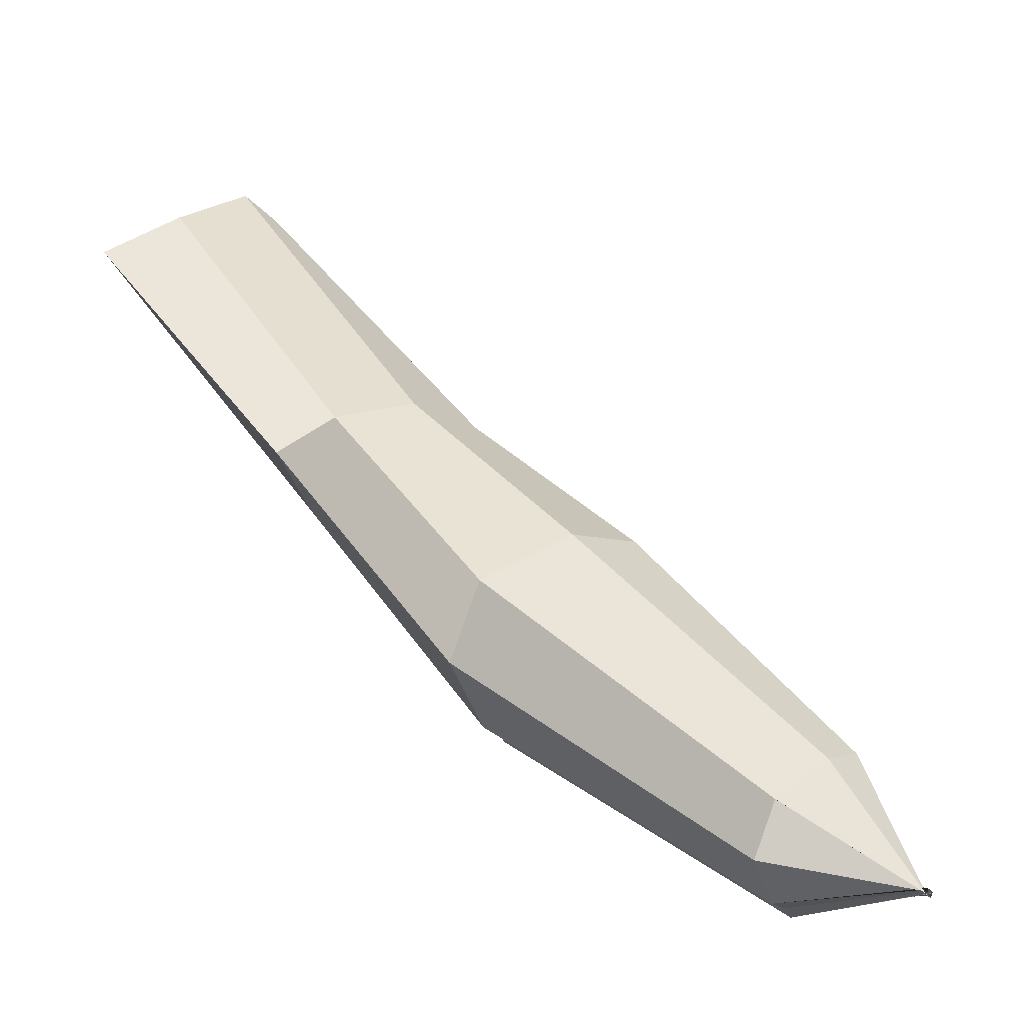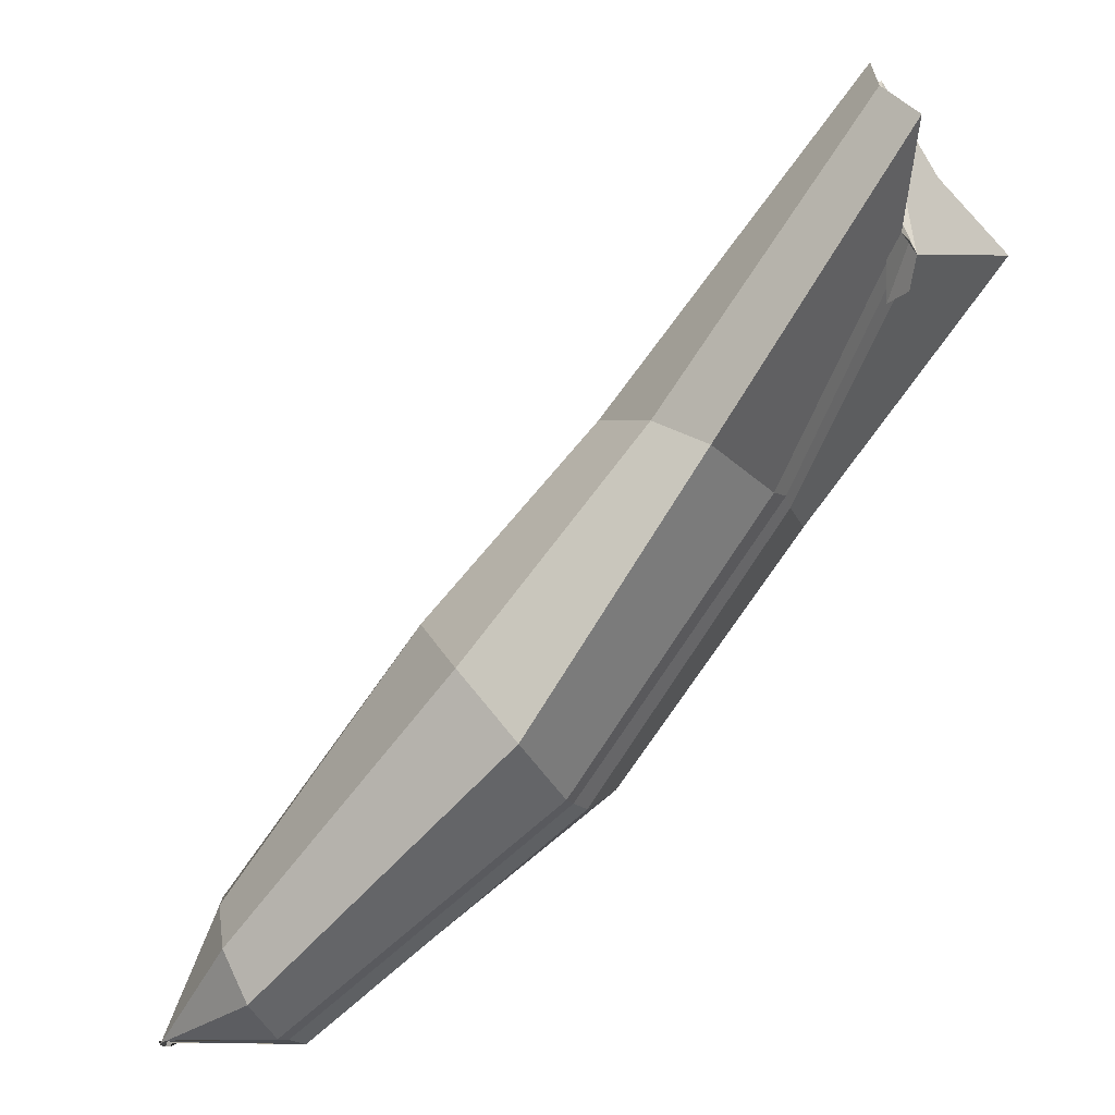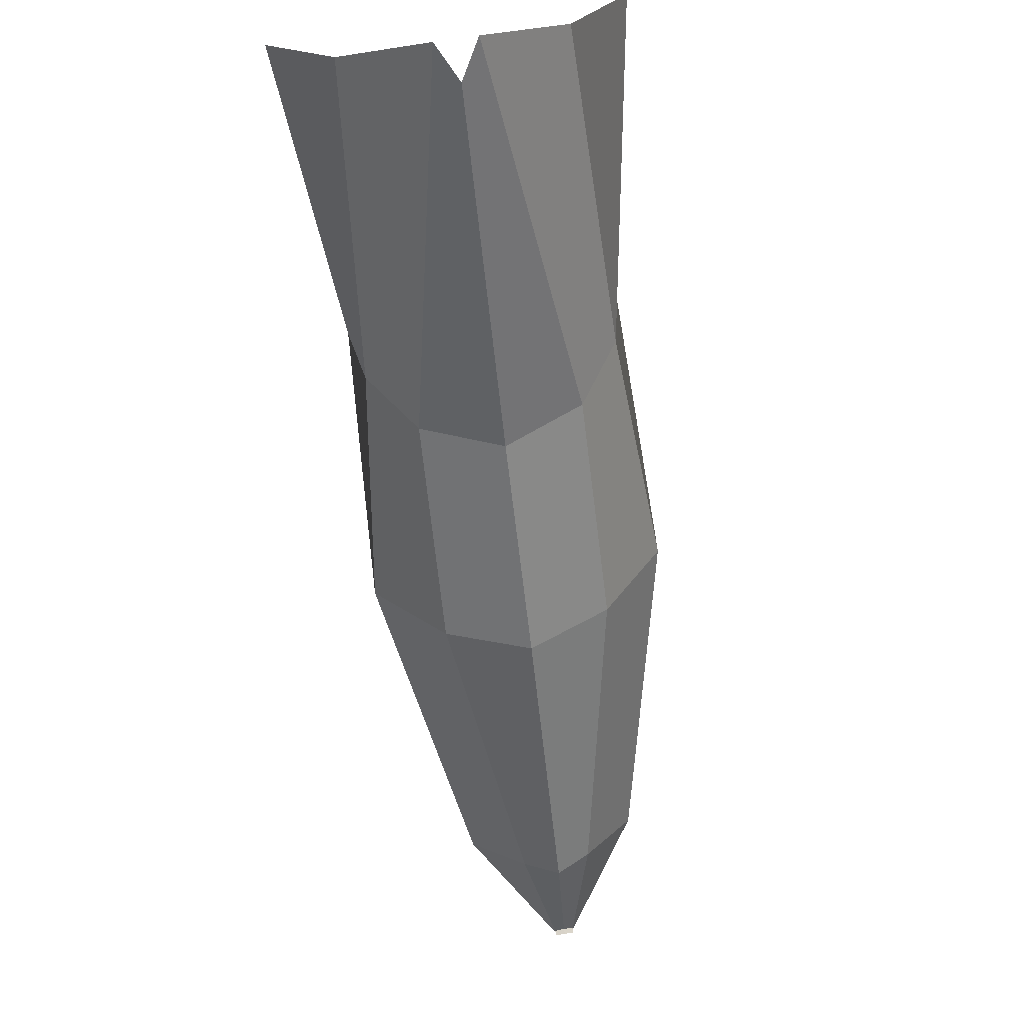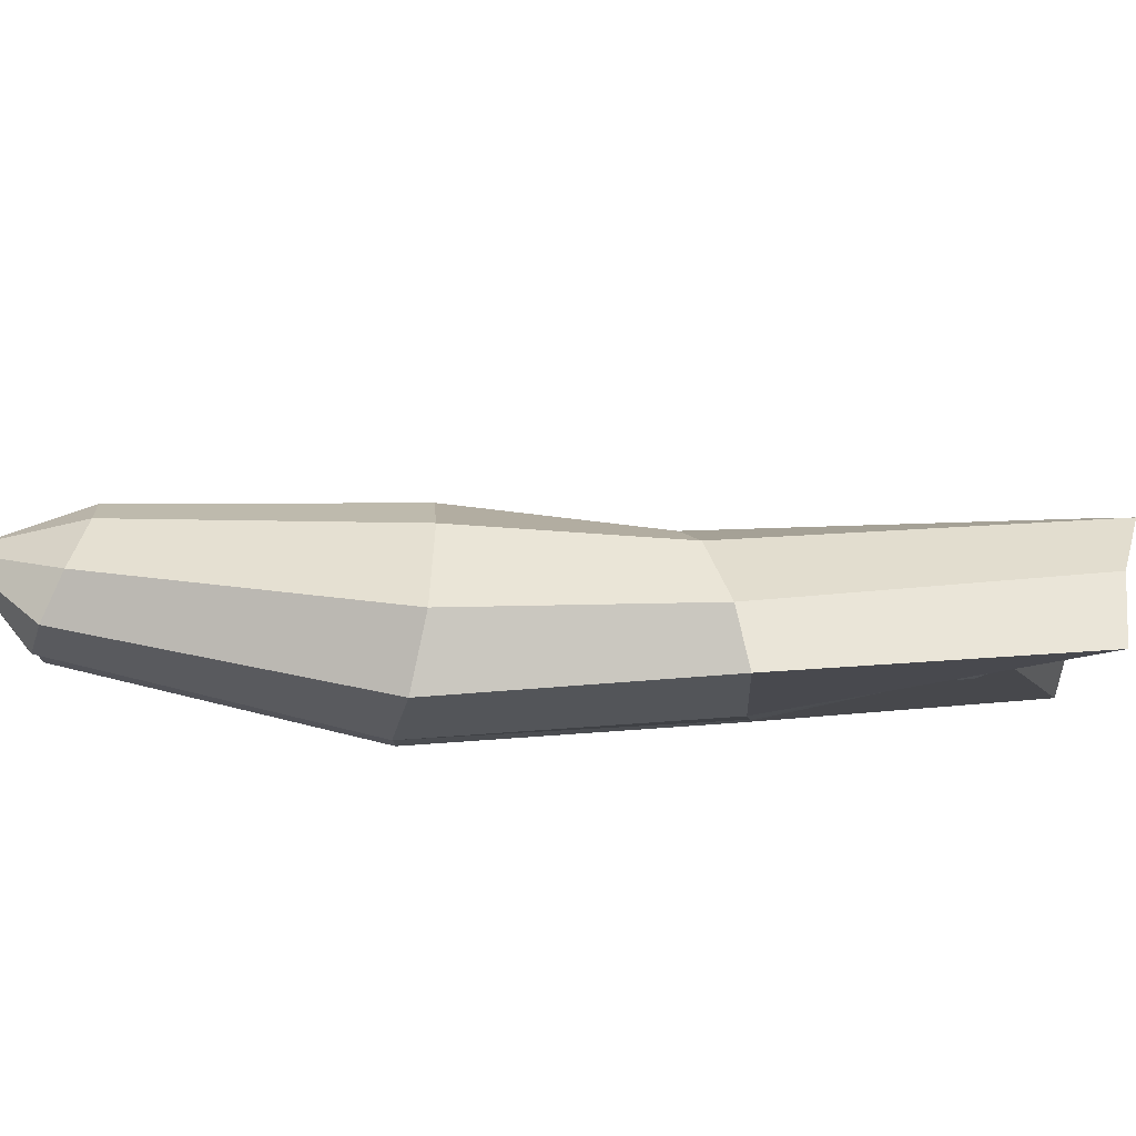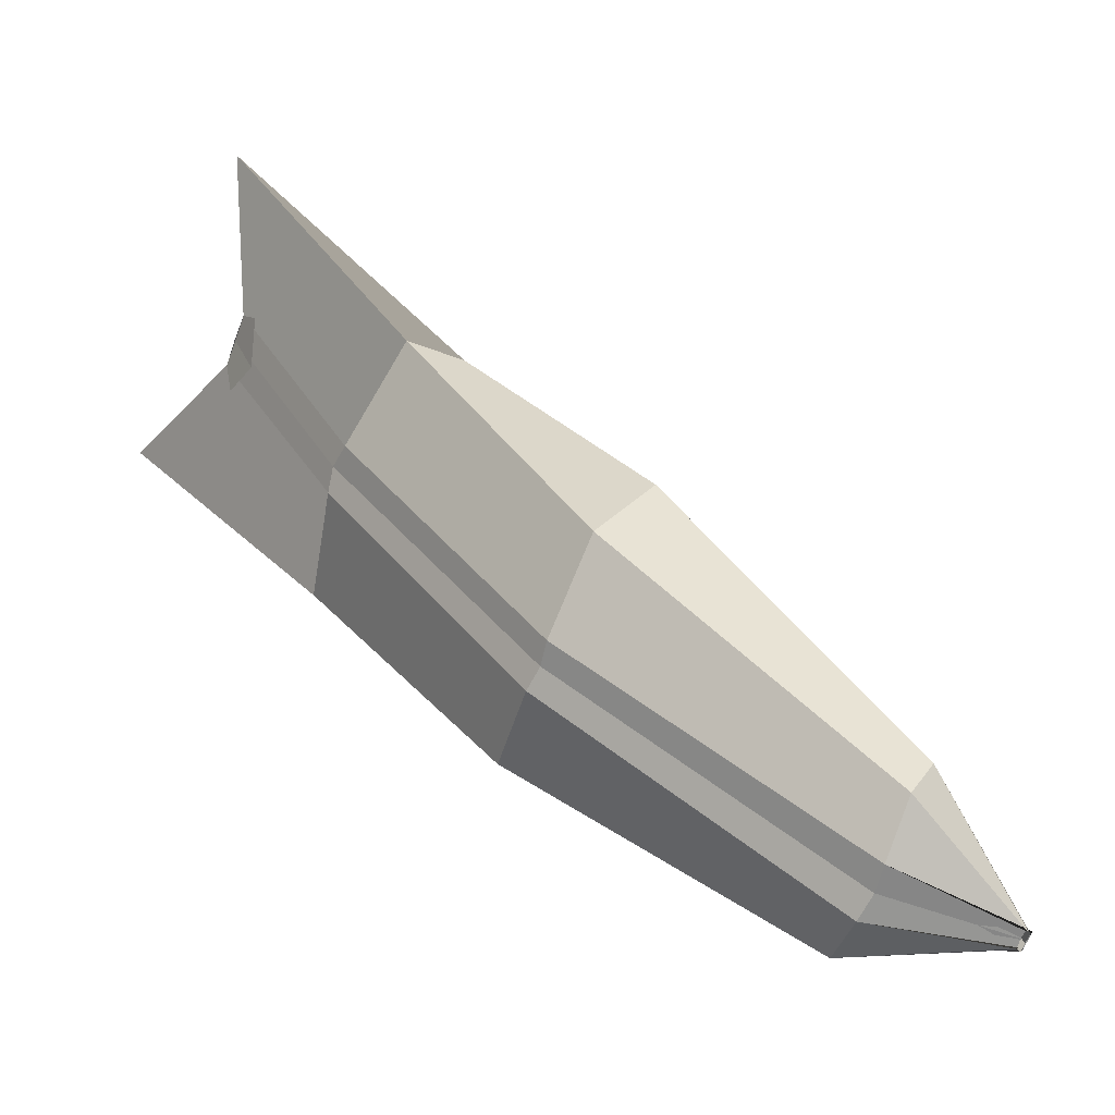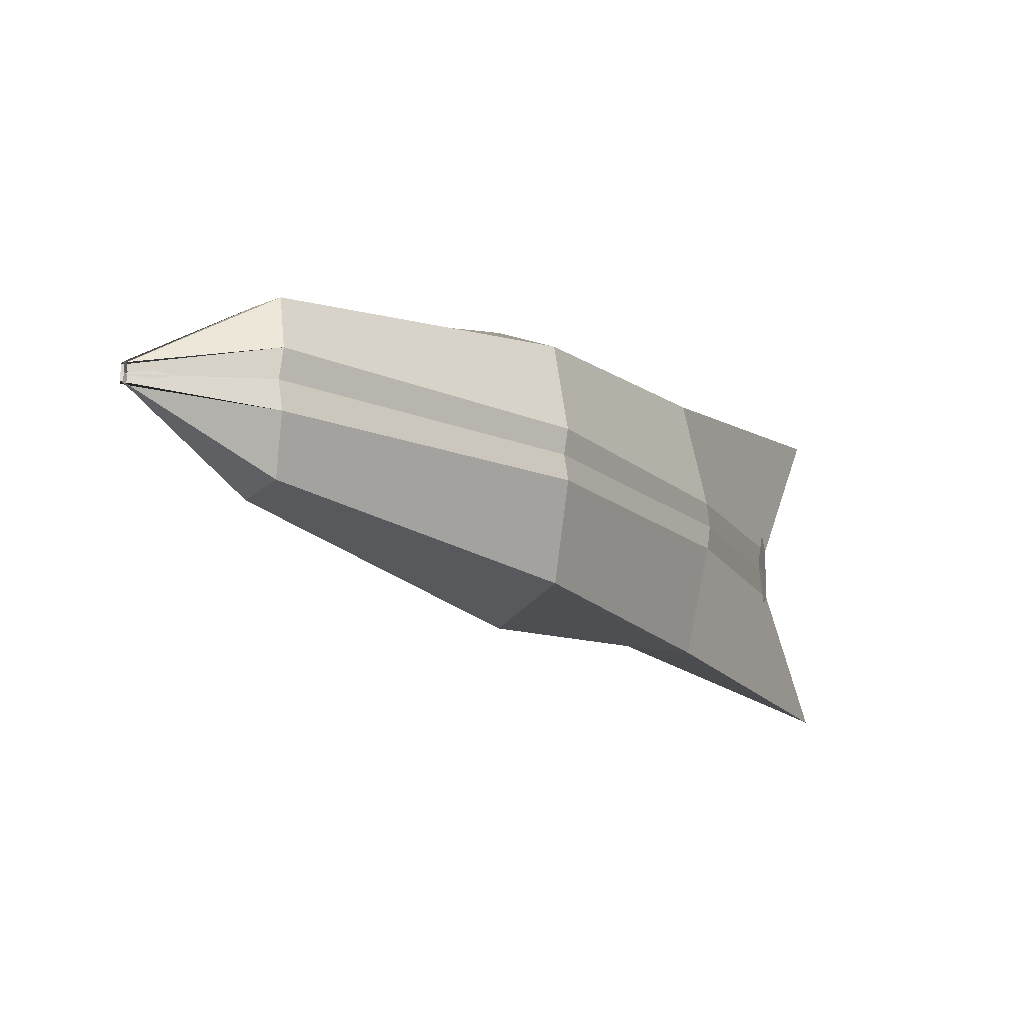
<metadata>
{"format":"obj","ext":"obj","renderer":"f3d","projection":"perspective","resolution":1024,"background":"white","views":[{"elev":-23.4,"azim":-156.4,"up":"+Y"},{"elev":-15.5,"azim":22.0,"up":"+Y"},{"elev":76.5,"azim":-98.7,"up":"+Y"},{"elev":79.7,"azim":49.0,"up":"+Z"},{"elev":-65.3,"azim":159.7,"up":"+Y"},{"elev":-14.0,"azim":-8.6,"up":"+Z"}]}
</metadata>
<code>
o Queue
v 0.05233 -0.2158 0.04981
v -0.08731 -0.4593 0.03043
v -0.1848 -0.4023 0.1533
v 0.06622 -0.1796 0.03411
v 0.07194 -0.04773 0.1301
v -0.113 -0.4424 0.1674
v -0.2653 -0.3747 0.09854
v 0.1347 -0.1261 0.2065
v -0.3397 -0.7401 0.1453
v 0.03541 0.03482 0.02472
v -0.3953 -0.662 0.1858
v -0.3309 -0.7819 0.03123
v -0.4759 -0.5874 0.1026
v -0.344 -0.7772 -0.06401
v -0.6789 -0.9968 0.1004
v -0.7079 -0.9349 0.1083
v -0.6758 -1.028 0.03445
v -0.7505 -0.8764 0.04309
v -0.683 -1.025 -0.02298
v -0.8424 -1.024 0.0091
v -0.8413 -1.026 0.008878
v -0.8427 -1.023 0.01146
v -0.8398 -1.028 0.01122
v 0.05233 -0.2158 -0.04991
v -0.08731 -0.4593 -0.03052
v -0.1848 -0.4023 -0.1534
v 0.06622 -0.1796 -0.0342
v 0.07194 -0.04773 -0.1302
v -0.113 -0.4424 -0.1675
v -0.2653 -0.3747 -0.09864
v 0.1347 -0.1261 -0.2065
v -0.3397 -0.7401 -0.1454
v 0.03541 0.03482 -0.02481
v 0.06699 -0.1759 -4.7e-05
v 0.00043 0.000552 -4.7e-05
v -0.3033 -0.3717 -4.7e-05
v -0.08275 -0.4548 -4.7e-05
v 0.03789 -0.2469 -4.7e-05
v -0.3953 -0.662 -0.1859
v -0.3309 -0.7819 -0.03132
v -0.4759 -0.5874 -0.1027
v -0.5148 -0.5638 -4.7e-05
v -0.344 -0.7772 0.06392
v -0.6789 -0.9968 -0.1005
v -0.7079 -0.9349 -0.1084
v -0.6758 -1.028 -0.03455
v -0.7505 -0.8764 -0.04318
v -0.7708 -0.8607 -4.7e-05
v -0.683 -1.025 0.02289
v -0.8424 -1.024 -0.009193
v -0.8413 -1.026 -0.008971
v -0.8427 -1.023 -0.01155
v -0.8398 -1.028 -0.01131
v -0.8391 -1.029 -4.7e-05
v -0.8429 -1.023 -4.7e-05
f 1 4 34 38
f 2 37 34 4
f 2 4 8 6
f 7 36 42 13
f 3 6 8 5
f 3 5 10 7
f 37 2 12 14
f 6 3 11 9
f 35 36 7 10
f 2 6 9 12
f 3 7 13 11
f 14 12 17 19
f 13 42 48 18
f 9 11 16 15
f 11 13 18 16
f 12 9 15 17
f 17 15 20 22
f 15 16 21 20
f 18 48 54 23
f 16 18 23 21
f 19 17 22 55
f 24 38 34 27
f 25 27 34 37
f 25 29 31 27
f 30 41 42 36
f 26 28 31 29
f 26 30 33 28
f 37 43 40 25
f 29 32 39 26
f 35 33 30 36
f 25 40 32 29
f 26 39 41 30
f 43 49 46 40
f 41 47 48 42
f 32 44 45 39
f 39 45 47 41
f 40 46 44 32
f 46 52 50 44
f 44 50 51 45
f 47 53 54 48
f 45 51 53 47
f 49 55 52 46
f 4 10 5 8
f 27 31 28 33
f 10 4 35
f 33 35 27
f 27 35 4 34

</code>
